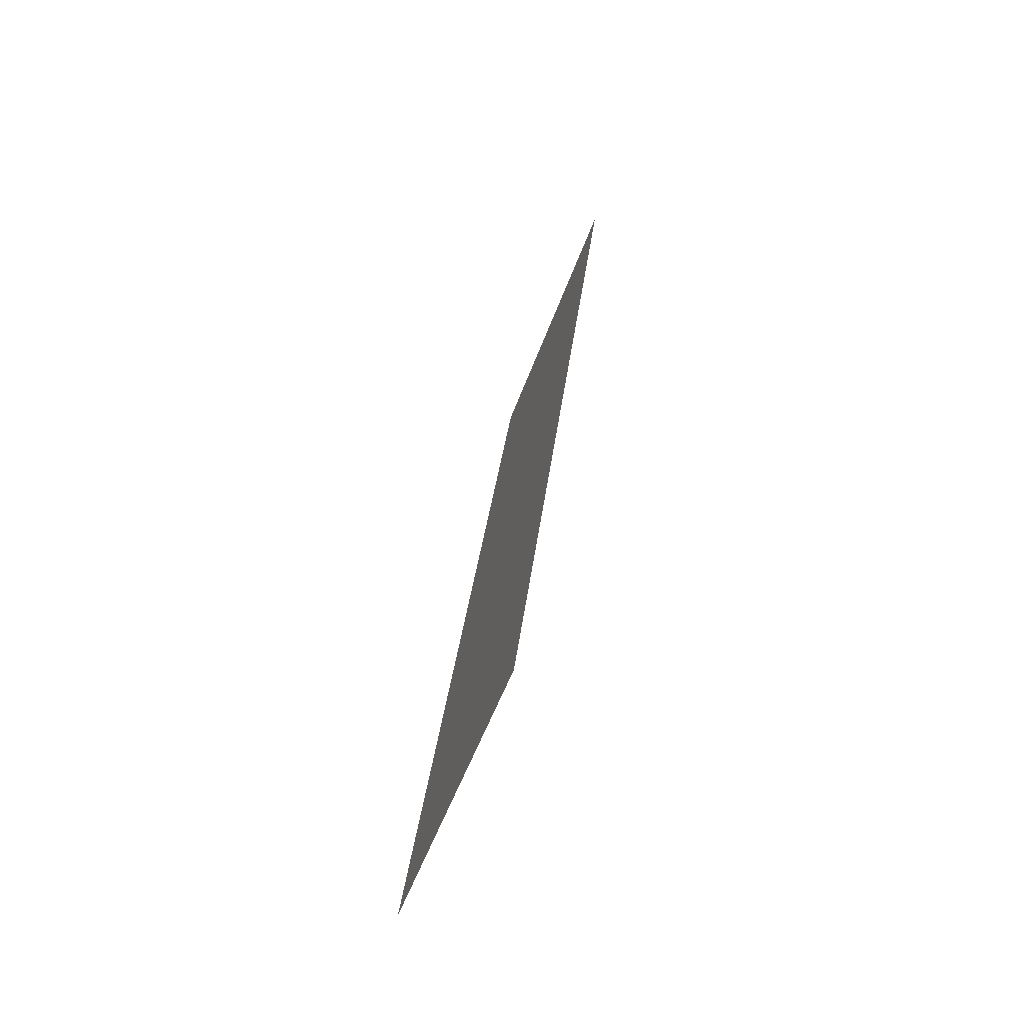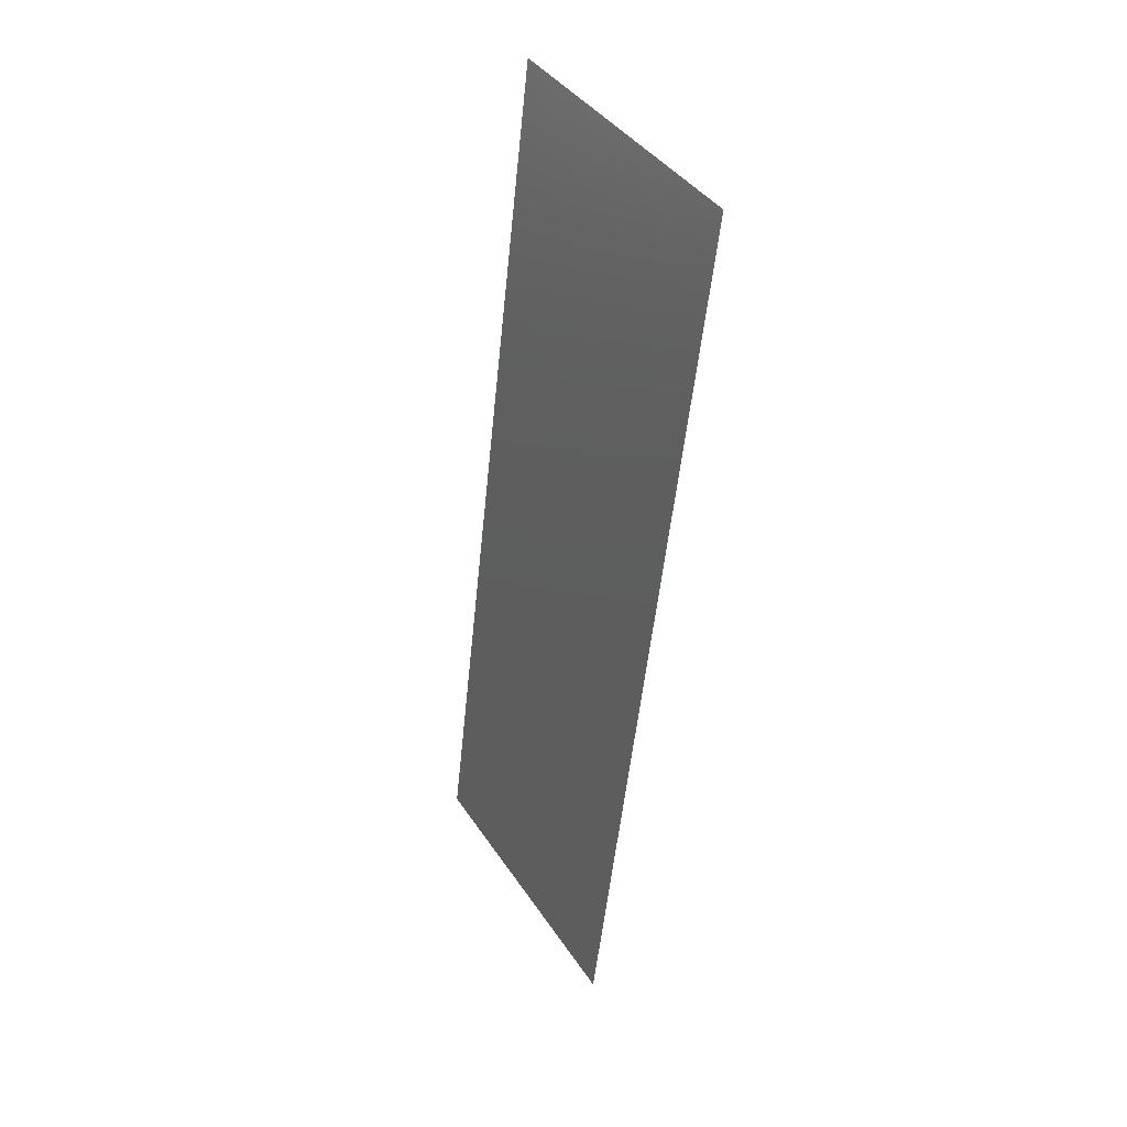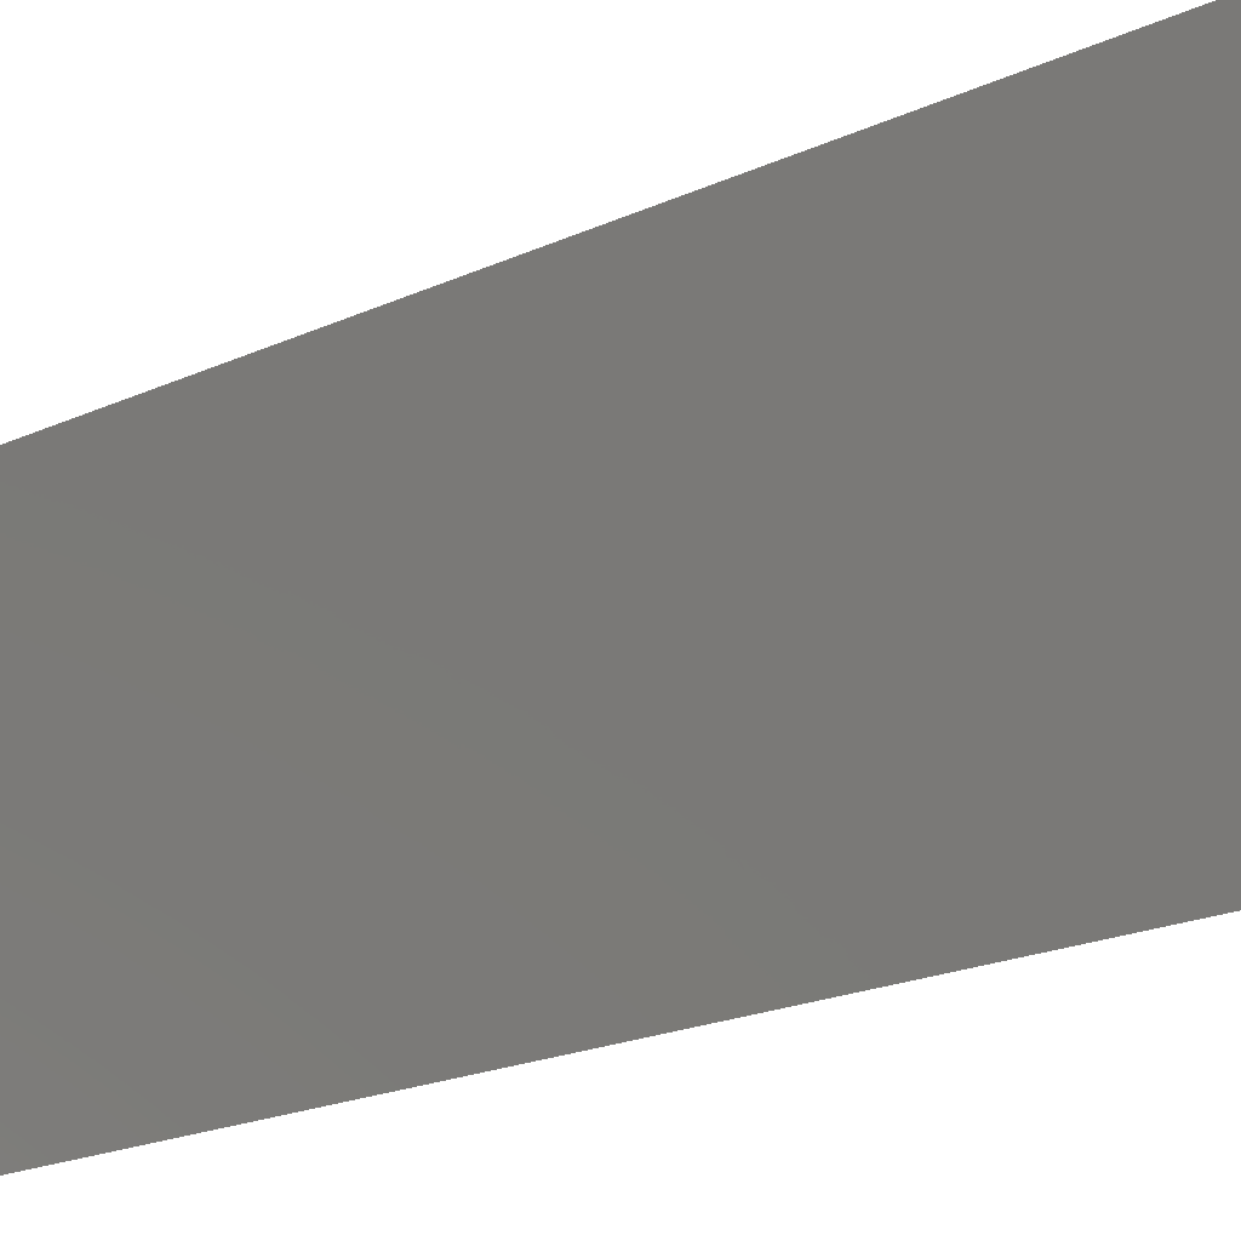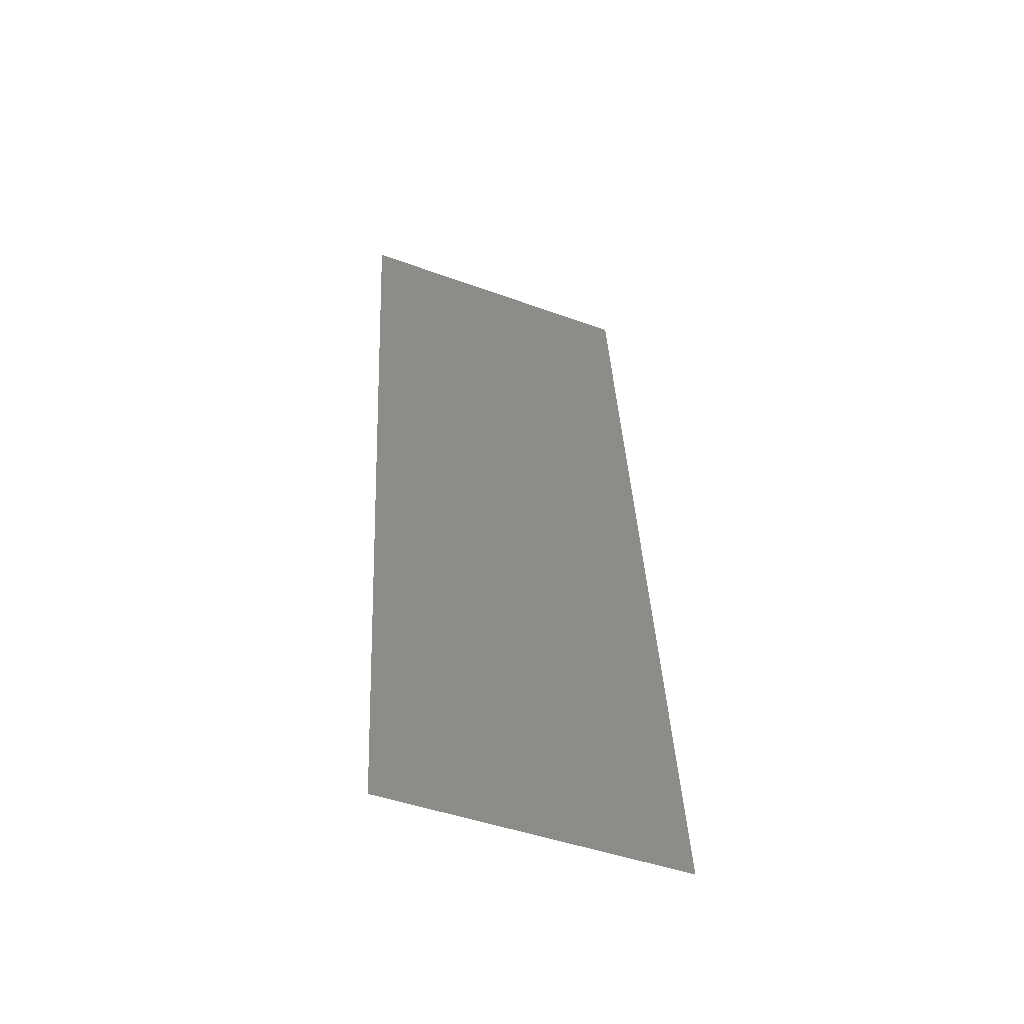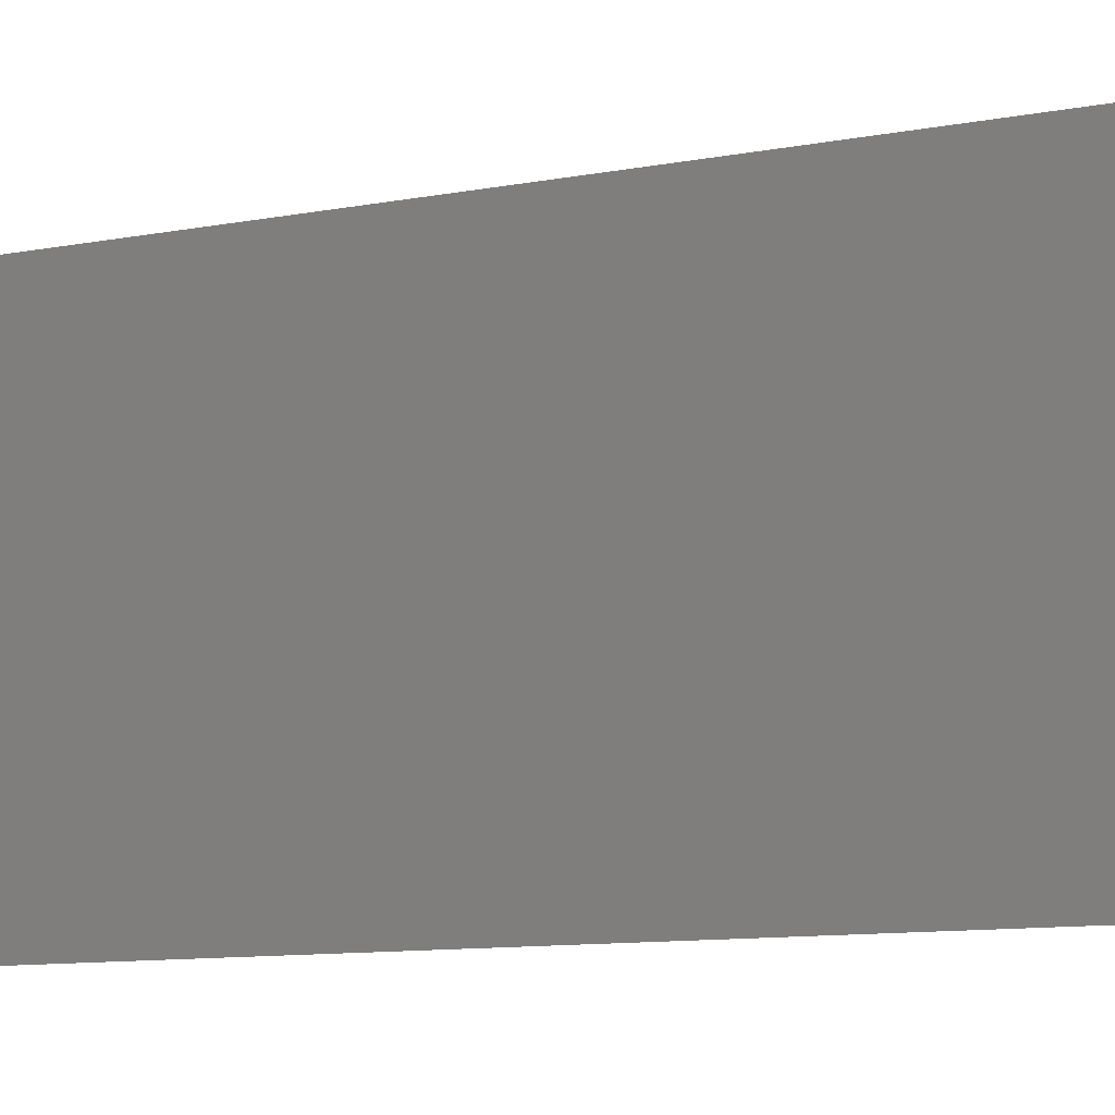
<metadata>
{"format":"stl","ext":"stl","renderer":"f3d","projection":"perspective","resolution":1024,"background":"white","views":[{"elev":-54.7,"azim":-19.8,"up":"+Y"},{"elev":40.3,"azim":-30.4,"up":"+Y"},{"elev":-17.0,"azim":-51.9,"up":"+Z"},{"elev":-45.6,"azim":-112.8,"up":"+Y"},{"elev":-8.2,"azim":-65.4,"up":"+Z"}]}
</metadata>
<code>
# stl→obj: 19 verts, 22 faces
v 0.009399 0.01169 0
v 0.009049 0.008765 0.01154
v 0.008 0 0
v 0.0136 0.04675 0.02
v 0.01394 0.04967 0.008463
v 0.01499 0.05843 0.02
v 0.01499 0.05843 0.01
v 0.01499 0.05843 0
v 0.008 0 0.01
v 0.008 0 0.02
v 0.0136 0.04675 0
v 0.009399 0.01169 0.02
v 0.01284 0.04042 0.009744
v 0.0122 0.03506 0
v 0.0122 0.03506 0.02
v 0.0115 0.02922 0.01
v 0.01016 0.01802 0.01026
v 0.0108 0.02337 0.02
v 0.0108 0.02337 0
f 1 2 3
f 4 5 6
f 7 5 8
f 9 2 10
f 8 5 11
f 10 2 12
f 11 13 14
f 15 13 4
f 15 16 13
f 17 16 18
f 19 16 17
f 19 17 1
f 13 16 14
f 18 16 15
f 12 17 18
f 14 16 19
f 13 5 4
f 17 2 1
f 11 5 13
f 12 2 17
f 3 2 9
f 6 5 7

</code>
